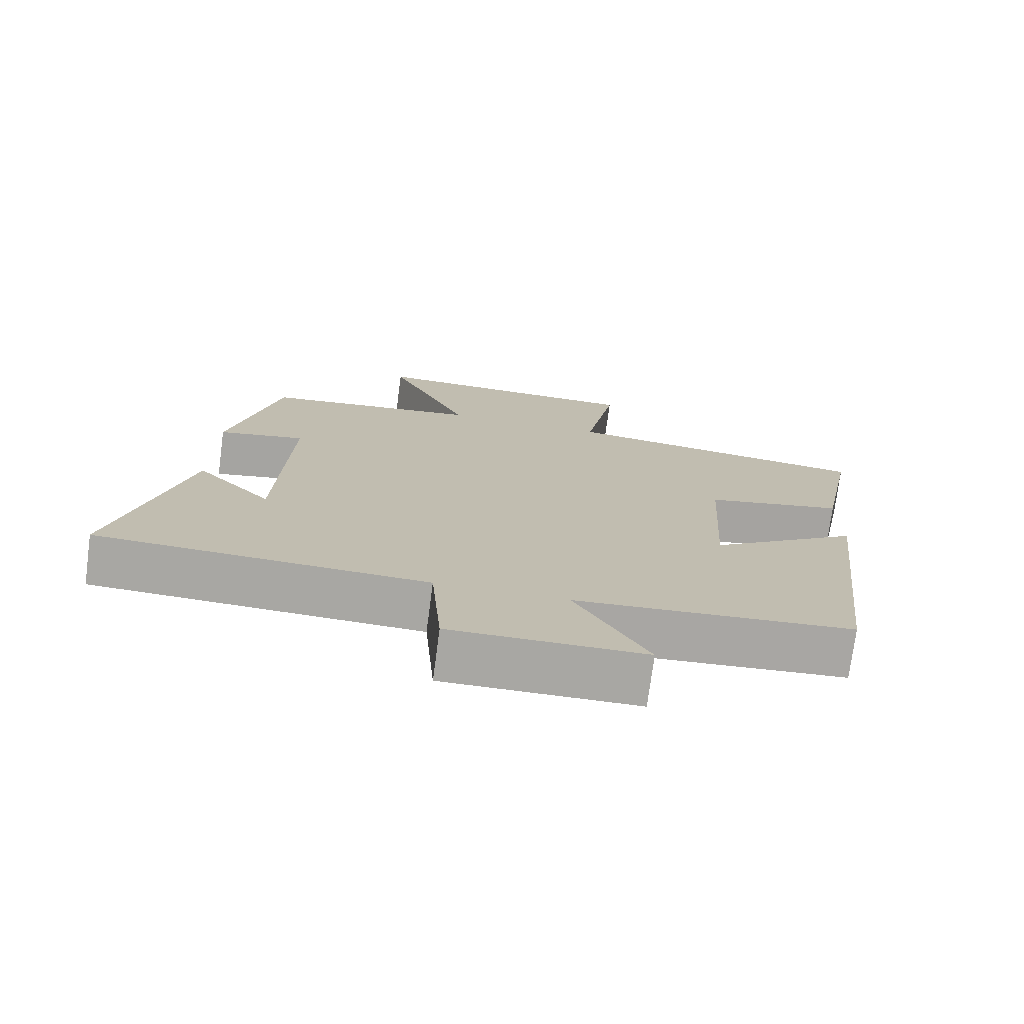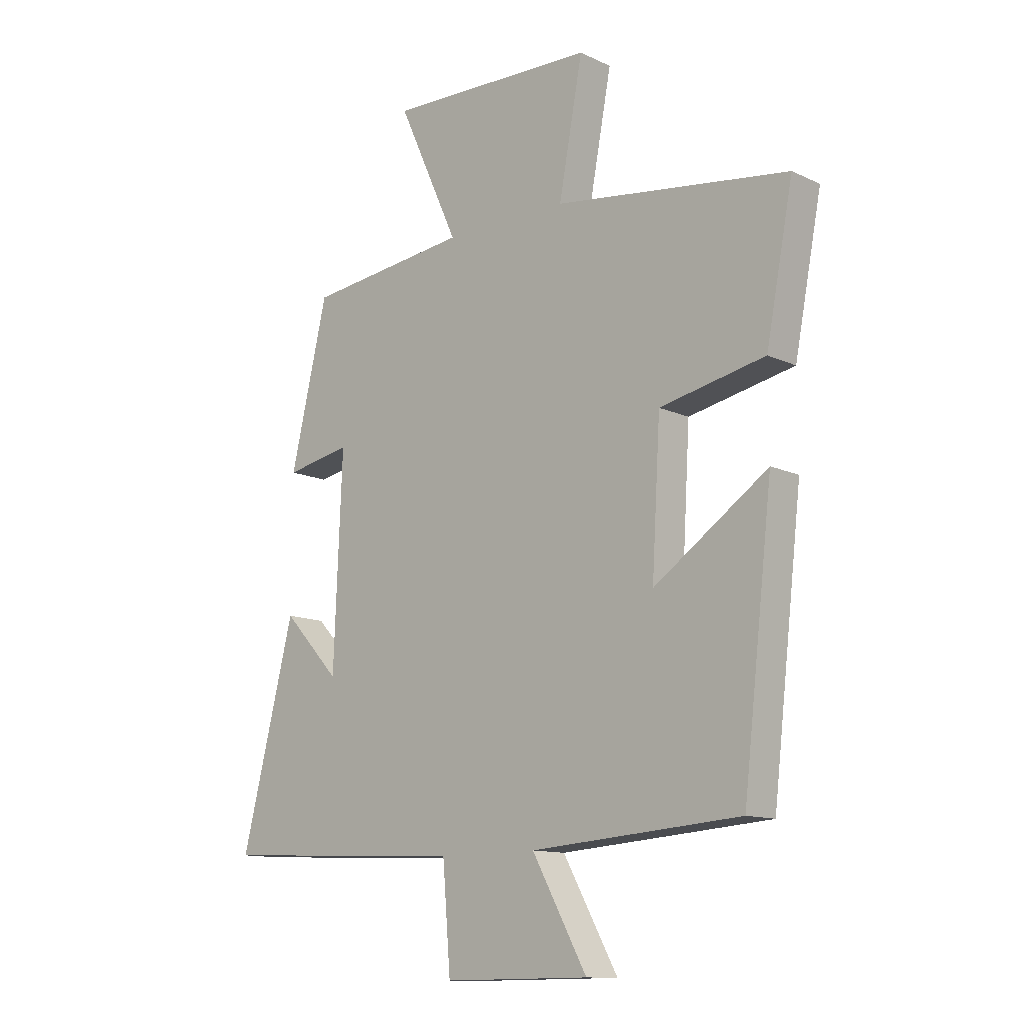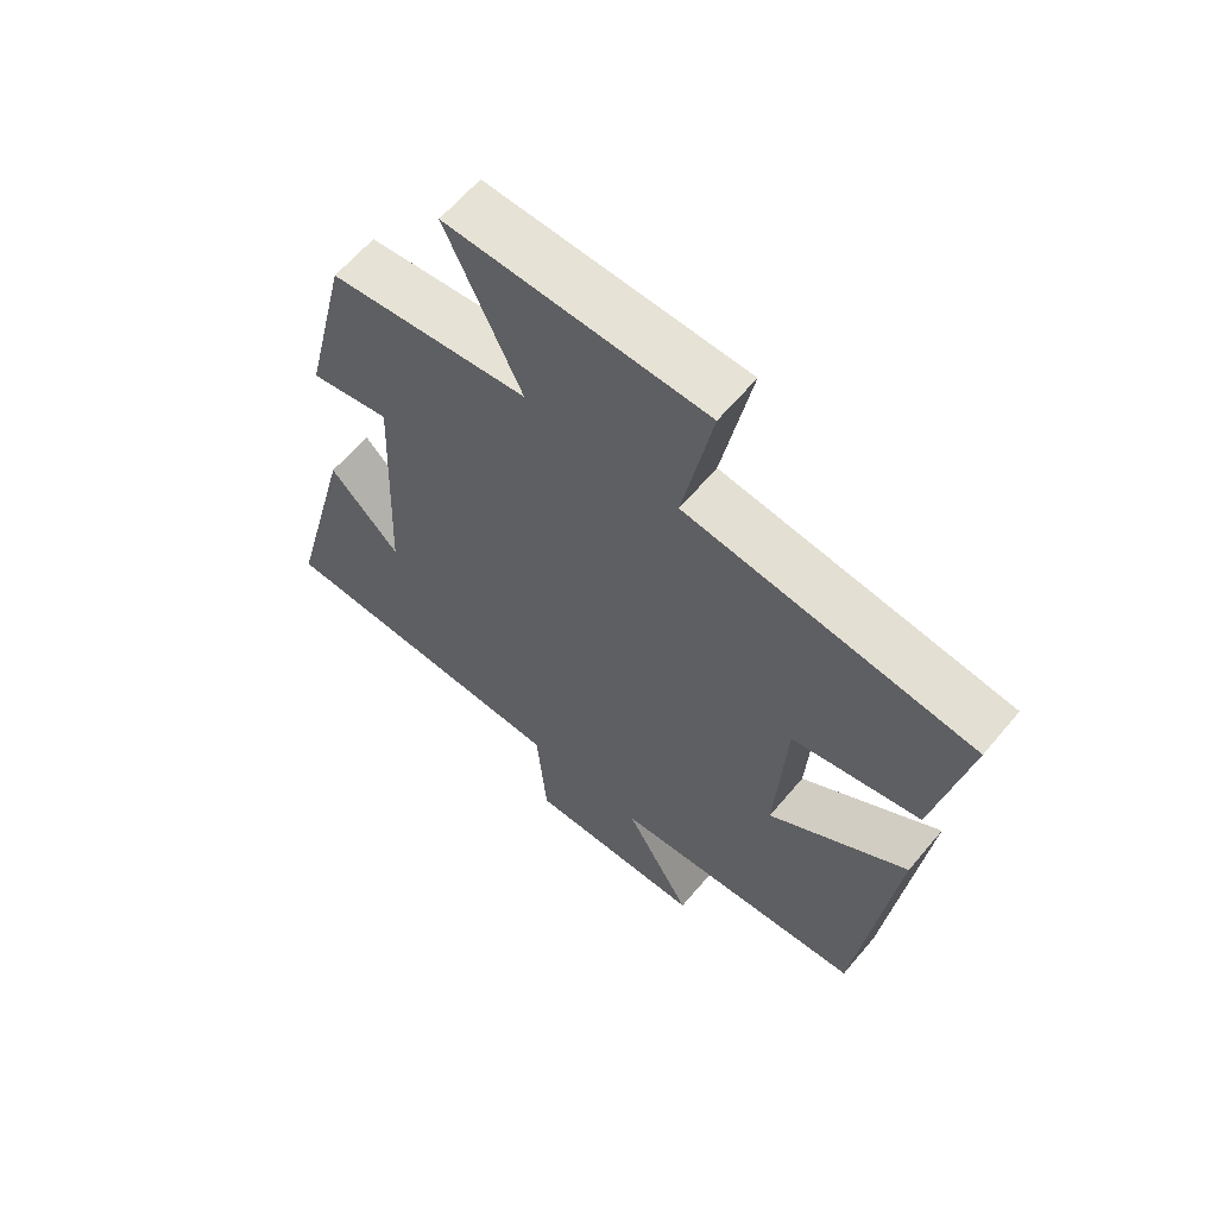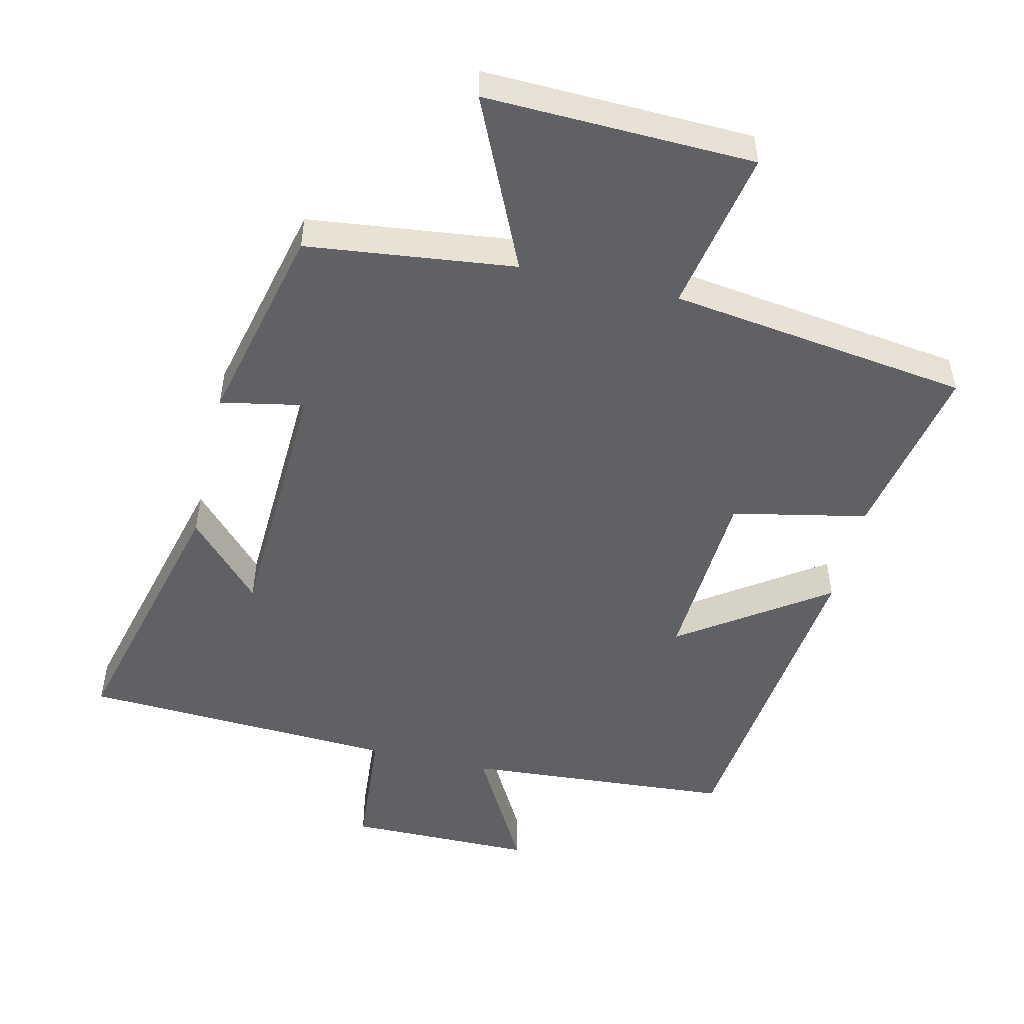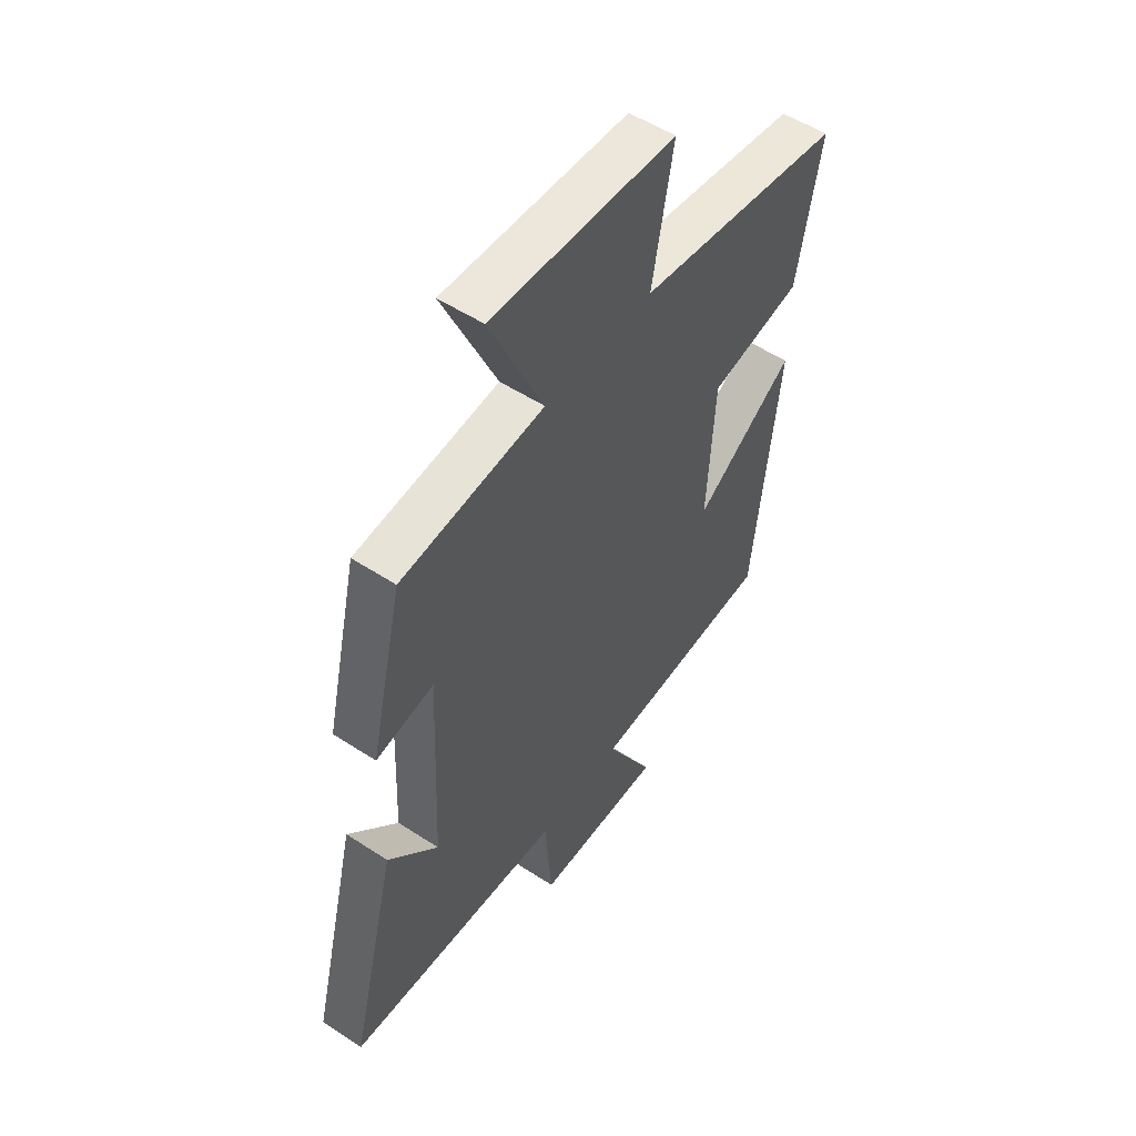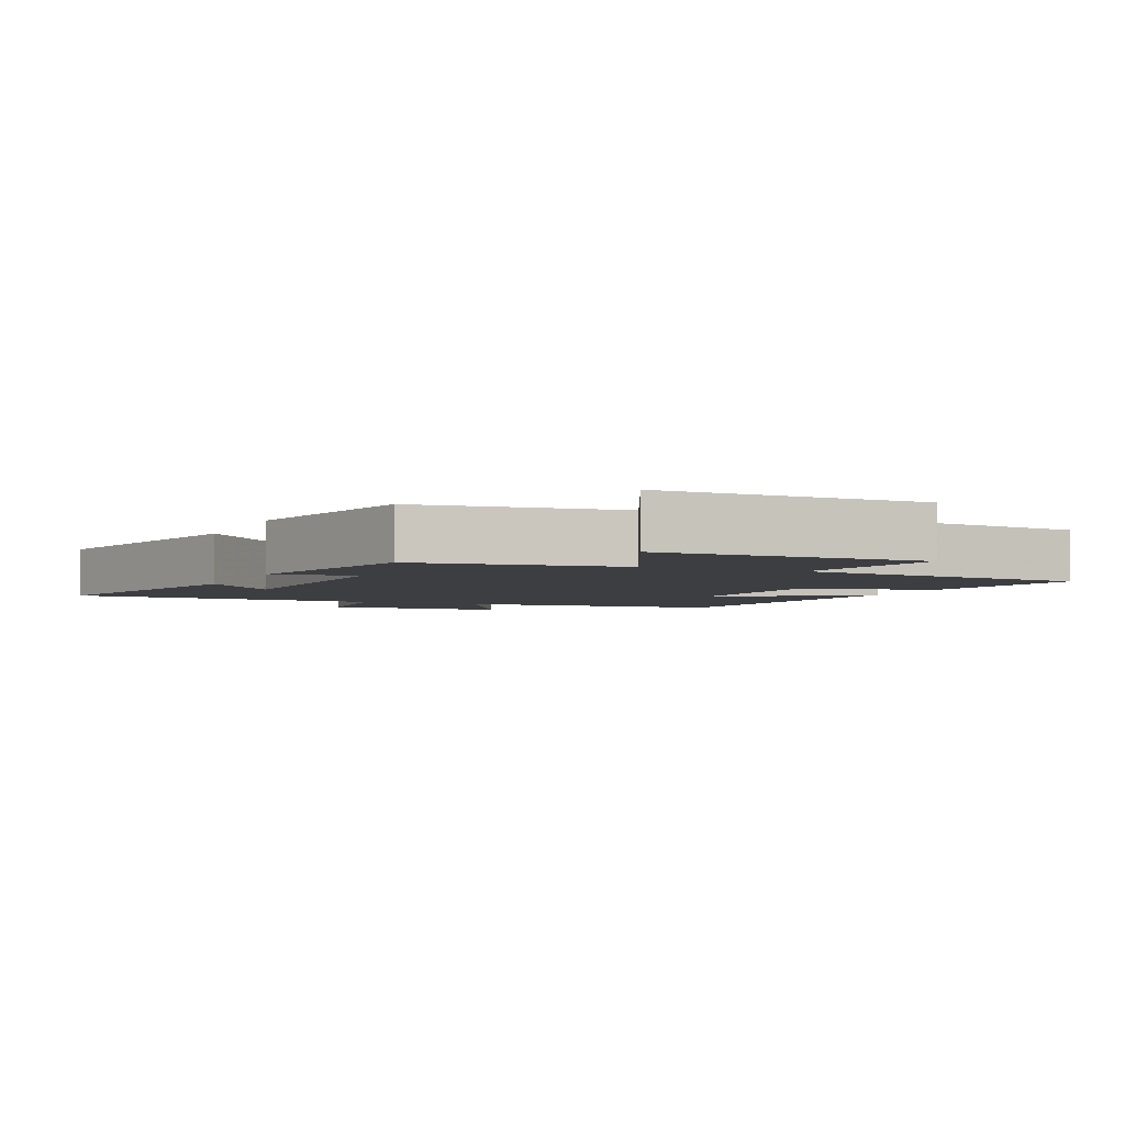
<metadata>
{"format":"obj","ext":"obj","renderer":"f3d","projection":"perspective","resolution":1024,"background":"white","views":[{"elev":-74.5,"azim":-7.5,"up":"+Z"},{"elev":-12.4,"azim":42.6,"up":"+Z"},{"elev":62.6,"azim":39.9,"up":"+Z"},{"elev":-50.4,"azim":-13.2,"up":"+Y"},{"elev":52.9,"azim":-54.9,"up":"+Z"},{"elev":-3.6,"azim":-23.3,"up":"+Y"}]}
</metadata>
<code>
v -0.6 0.07 -0.478
v -0.5 0.07 -0.082
v -0.393 0.07 -0.196
v -0.377 0.07 0.19
v -0.5 0.07 0.166
v -0.43 0.07 0.464
v -0.124 0.07 0.5
v -0.239 0.07 0.752
v 0.155 0.07 0.74
v 0.11 0.07 0.5
v 0.551 0.07 0.44
v 0.5 0.07 0.176
v 0.302 0.07 0.135
v 0.286 0.07 -0.133
v 0.5 0.07 0.014
v 0.444 0.07 -0.471
v 0.05 0.07 -0.5
v 0.153 0.07 -0.686
v -0.121 0.07 -0.688
v -0.136 0.07 -0.5
v -0.6 0 -0.478
v -0.5 0 -0.082
v -0.393 0 -0.196
v -0.377 0 0.19
v -0.5 0 0.166
v -0.43 0 0.464
v -0.124 0 0.5
v -0.239 0 0.752
v 0.155 0 0.74
v 0.11 0 0.5
v 0.551 0 0.44
v 0.5 0 0.176
v 0.302 0 0.135
v 0.286 0 -0.133
v 0.5 0 0.014
v 0.444 0 -0.471
v 0.05 0 -0.5
v 0.153 0 -0.686
v -0.121 0 -0.688
v -0.136 0 -0.5
f 17 18 19 20
f 14 15 16 17
f 13 14 17 20
f 10 11 12 13
f 10 13 20
f 7 8 9 10
f 4 5 6 7
f 3 4 7 10
f 20 1 2 3
f 3 10 20
f 40 39 38 37
f 37 36 35 34
f 40 37 34 33
f 33 32 31 30
f 40 33 30
f 30 29 28 27
f 27 26 25 24
f 30 27 24 23
f 23 22 21 40
f 40 30 23
f 1 21 22 2
f 2 22 23 3
f 3 23 24 4
f 4 24 25 5
f 5 25 26 6
f 6 26 27 7
f 7 27 28 8
f 8 28 29 9
f 9 29 30 10
f 10 30 31 11
f 11 31 32 12
f 12 32 33 13
f 13 33 34 14
f 14 34 35 15
f 15 35 36 16
f 16 36 37 17
f 17 37 38 18
f 18 38 39 19
f 19 39 40 20
f 20 40 21 1

</code>
